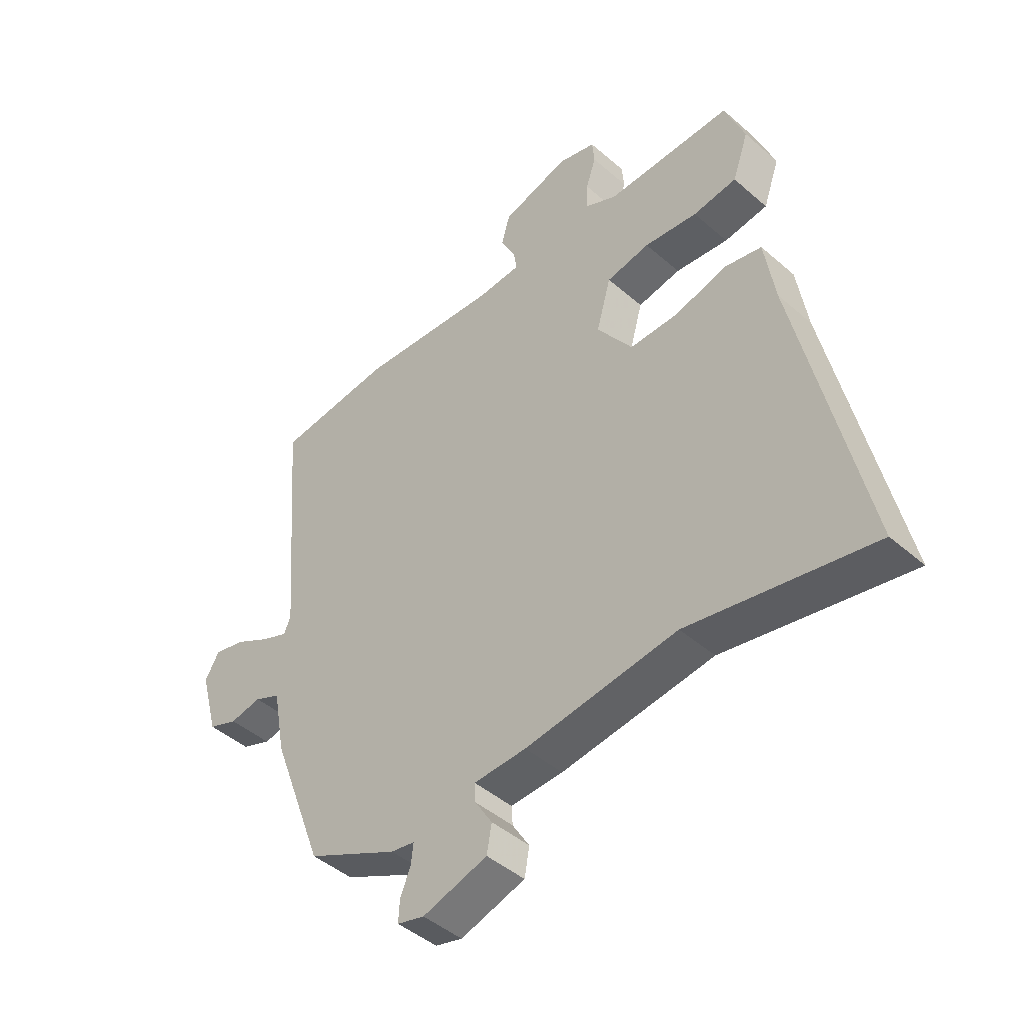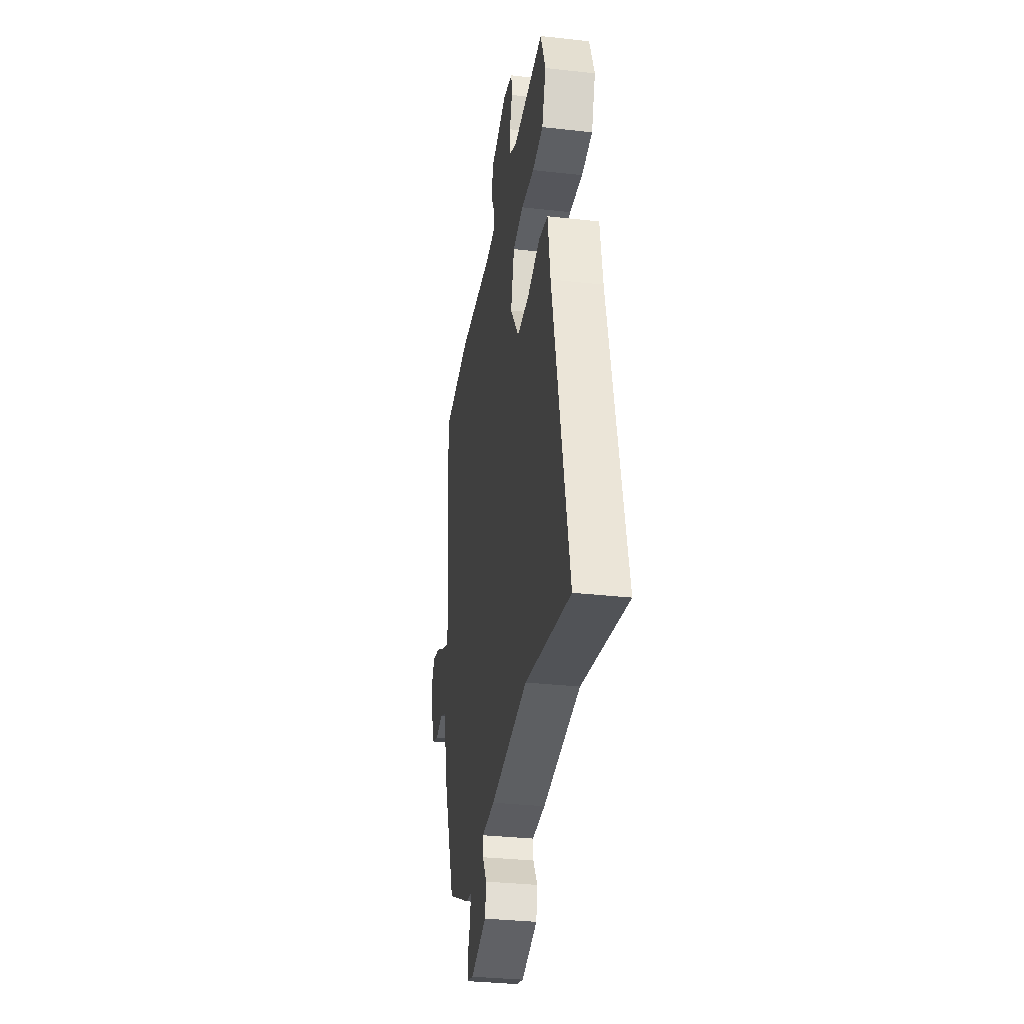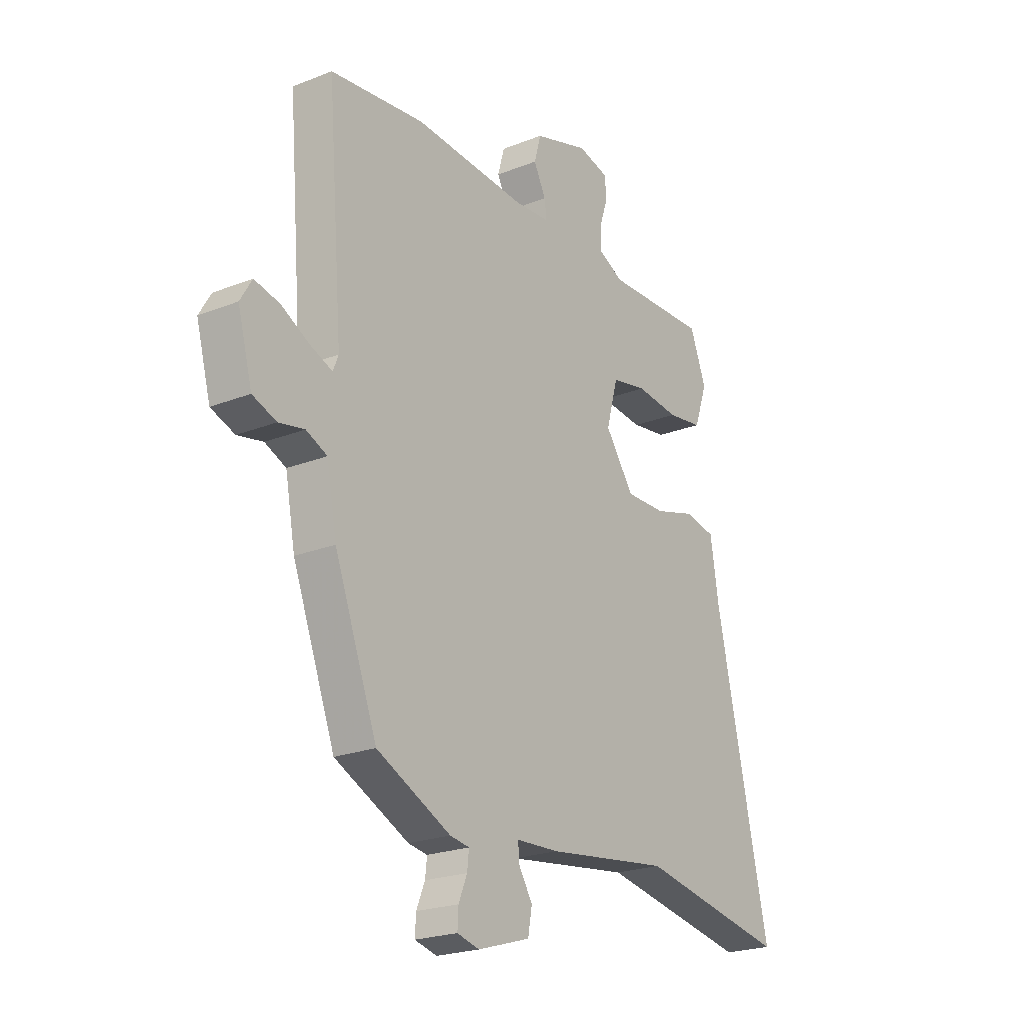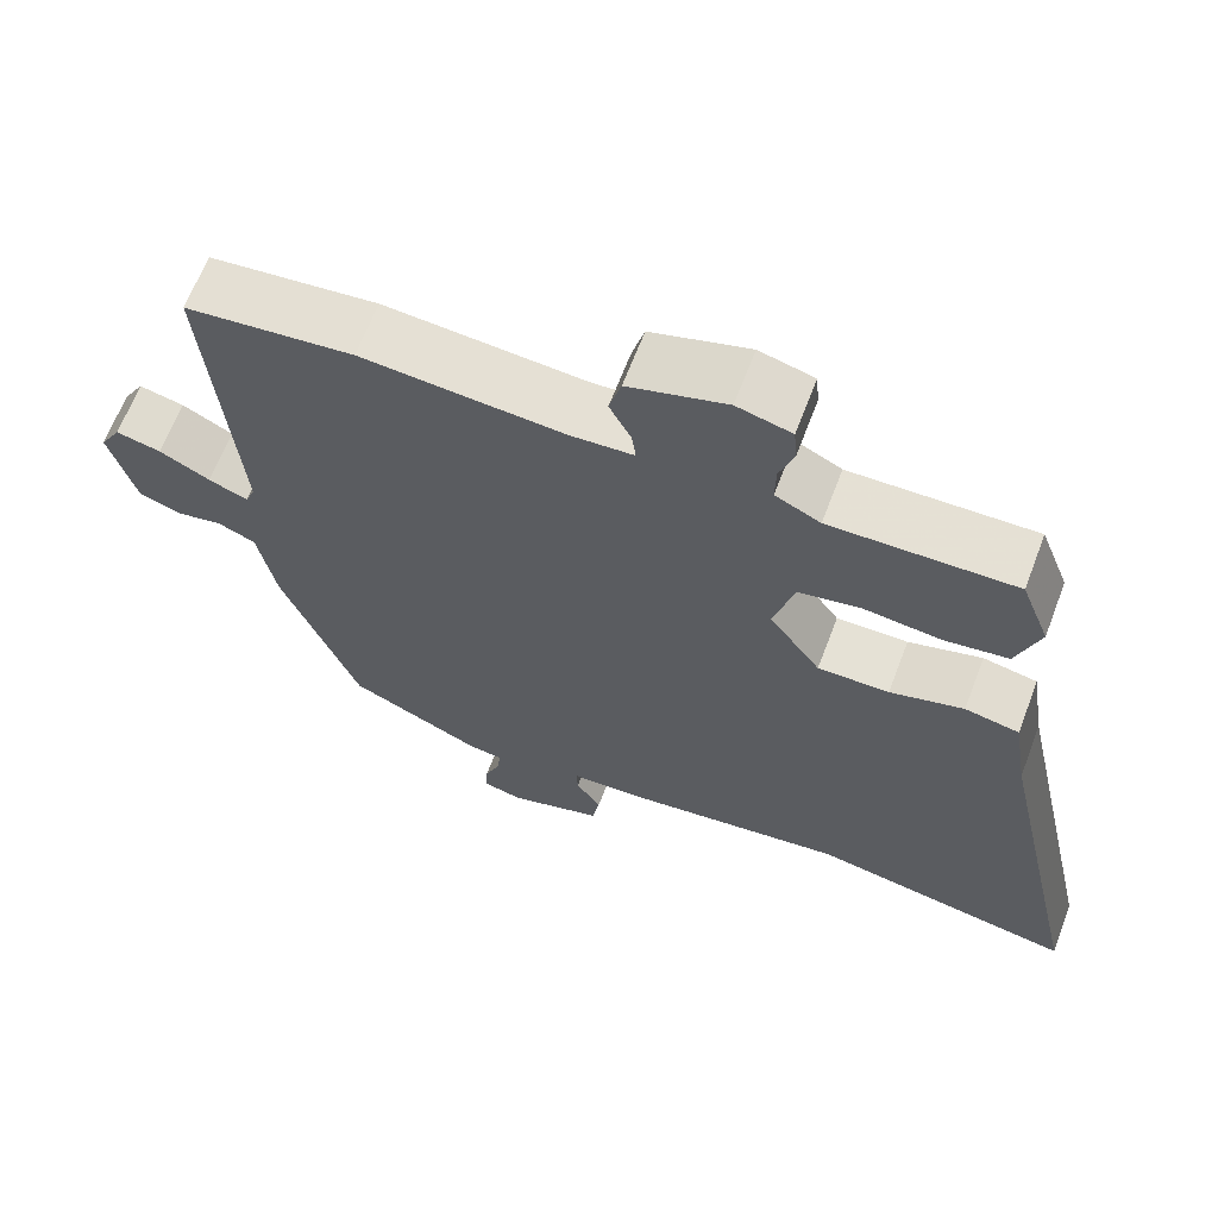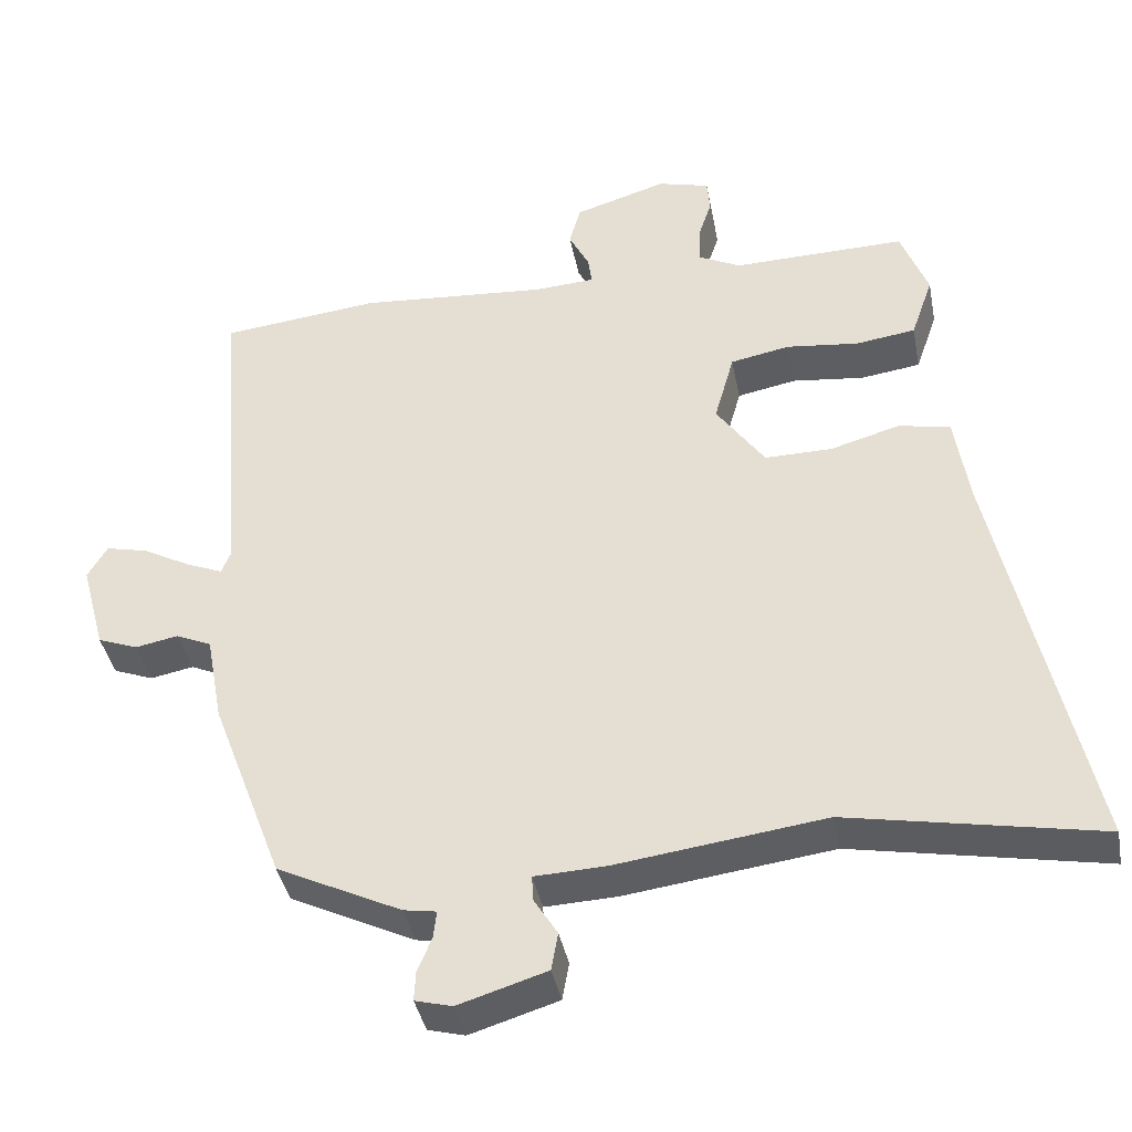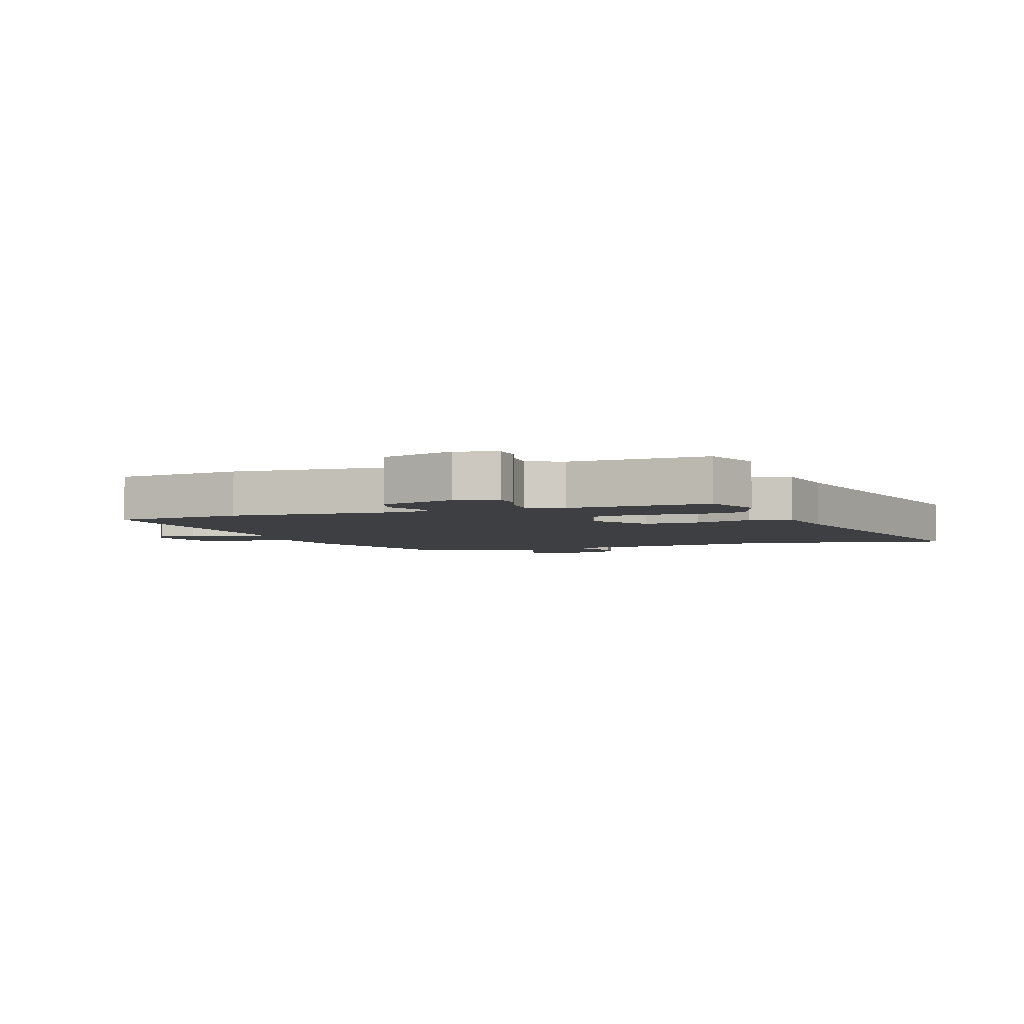
<metadata>
{"format":"obj","ext":"obj","renderer":"f3d","projection":"perspective","resolution":1024,"background":"white","views":[{"elev":-44.9,"azim":44.8,"up":"+Z"},{"elev":-32.6,"azim":81.1,"up":"+Z"},{"elev":-22.3,"azim":-55.4,"up":"+Z"},{"elev":65.1,"azim":20.8,"up":"+Z"},{"elev":-39.4,"azim":10.8,"up":"+Z"},{"elev":-4.3,"azim":19.5,"up":"+Y"}]}
</metadata>
<code>
v -0.52 0.07 0.498
v -0.311 0.07 0.521
v -0.06 0.07 0.502
v 0.019 0.07 0.507
v 0.014 0.07 0.544
v -0.013 0.07 0.597
v 0.002 0.07 0.651
v 0.124 0.07 0.688
v 0.192 0.07 0.67
v 0.196 0.07 0.626
v 0.178 0.07 0.572
v 0.177 0.07 0.523
v 0.233 0.07 0.495
v 0.462 0.07 0.5
v 0.498 0.07 0.406
v 0.469 0.07 0.323
v 0.39 0.07 0.312
v 0.294 0.07 0.323
v 0.216 0.07 0.308
v 0.19 0.07 0.215
v 0.254 0.07 0.124
v 0.343 0.07 0.125
v 0.435 0.07 0.151
v 0.503 0.07 0.137
v 0.522 0.07 0.016
v 0.641 0.07 -0.527
v 0.309 0.07 -0.464
v 0.034 0.07 -0.5
v -0.061 0.07 -0.504
v -0.059 0.07 -0.538
v -0.028 0.07 -0.588
v -0.037 0.07 -0.638
v -0.154 0.07 -0.674
v -0.203 0.07 -0.661
v -0.201 0.07 -0.622
v -0.182 0.07 -0.576
v -0.178 0.07 -0.54
v -0.221 0.07 -0.533
v -0.386 0.07 -0.453
v -0.481 0.07 -0.201
v -0.503 0.07 -0.083
v -0.55 0.07 -0.062
v -0.607 0.07 -0.073
v -0.66 0.07 -0.053
v -0.692 0.07 0.065
v -0.666 0.07 0.109
v -0.61 0.07 0.096
v -0.547 0.07 0.062
v -0.498 0.07 0.042
v -0.486 0.07 0.072
v -0.52 0 0.498
v -0.311 0 0.521
v -0.06 0 0.502
v 0.019 0 0.507
v 0.014 0 0.544
v -0.013 0 0.597
v 0.002 0 0.651
v 0.124 0 0.688
v 0.192 0 0.67
v 0.196 0 0.626
v 0.178 0 0.572
v 0.177 0 0.523
v 0.233 0 0.495
v 0.462 0 0.5
v 0.498 0 0.406
v 0.469 0 0.323
v 0.39 0 0.312
v 0.294 0 0.323
v 0.216 0 0.308
v 0.19 0 0.215
v 0.254 0 0.124
v 0.343 0 0.125
v 0.435 0 0.151
v 0.503 0 0.137
v 0.522 0 0.016
v 0.641 0 -0.527
v 0.309 0 -0.464
v 0.034 0 -0.5
v -0.061 0 -0.504
v -0.059 0 -0.538
v -0.028 0 -0.588
v -0.037 0 -0.638
v -0.154 0 -0.674
v -0.203 0 -0.661
v -0.201 0 -0.622
v -0.182 0 -0.576
v -0.178 0 -0.54
v -0.221 0 -0.533
v -0.386 0 -0.453
v -0.481 0 -0.201
v -0.503 0 -0.083
v -0.55 0 -0.062
v -0.607 0 -0.073
v -0.66 0 -0.053
v -0.692 0 0.065
v -0.666 0 0.109
v -0.61 0 0.096
v -0.547 0 0.062
v -0.498 0 0.042
v -0.486 0 0.072
f 46 47 48
f 45 46 48
f 44 45 48
f 43 44 48
f 42 43 48
f 41 42 48 49
f 41 49 50
f 40 41 50
f 39 40 50
f 38 39 50
f 37 38 50
f 34 35 36
f 33 34 36
f 32 33 36
f 31 32 36
f 30 31 36
f 29 30 36 37
f 27 28 29
f 25 26 27
f 25 27 29
f 24 25 29
f 23 24 29
f 22 23 29
f 29 37 50
f 22 29 50
f 21 22 50
f 16 17 18
f 15 16 18
f 14 15 18
f 13 14 18
f 12 13 18 19
f 9 10 11
f 8 9 11
f 7 8 11
f 6 7 11
f 5 6 11
f 4 5 11 12
f 1 2 3
f 50 1 3
f 21 50 3
f 20 21 3
f 4 12 19 20
f 3 4 20
f 98 97 96
f 98 96 95
f 98 95 94
f 98 94 93
f 98 93 92
f 99 98 92 91
f 100 99 91
f 100 91 90
f 100 90 89
f 100 89 88
f 100 88 87
f 86 85 84
f 86 84 83
f 86 83 82
f 86 82 81
f 86 81 80
f 87 86 80 79
f 79 78 77
f 77 76 75
f 79 77 75
f 79 75 74
f 79 74 73
f 79 73 72
f 100 87 79
f 100 79 72
f 100 72 71
f 68 67 66
f 68 66 65
f 68 65 64
f 68 64 63
f 69 68 63 62
f 61 60 59
f 61 59 58
f 61 58 57
f 61 57 56
f 61 56 55
f 62 61 55 54
f 53 52 51
f 53 51 100
f 53 100 71
f 53 71 70
f 70 69 62 54
f 70 54 53
f 1 51 52 2
f 2 52 53 3
f 3 53 54 4
f 4 54 55 5
f 5 55 56 6
f 6 56 57 7
f 7 57 58 8
f 8 58 59 9
f 9 59 60 10
f 10 60 61 11
f 11 61 62 12
f 12 62 63 13
f 13 63 64 14
f 14 64 65 15
f 15 65 66 16
f 16 66 67 17
f 17 67 68 18
f 18 68 69 19
f 19 69 70 20
f 20 70 71 21
f 21 71 72 22
f 22 72 73 23
f 23 73 74 24
f 24 74 75 25
f 25 75 76 26
f 26 76 77 27
f 27 77 78 28
f 28 78 79 29
f 29 79 80 30
f 30 80 81 31
f 31 81 82 32
f 32 82 83 33
f 33 83 84 34
f 34 84 85 35
f 35 85 86 36
f 36 86 87 37
f 37 87 88 38
f 38 88 89 39
f 39 89 90 40
f 40 90 91 41
f 41 91 92 42
f 42 92 93 43
f 43 93 94 44
f 44 94 95 45
f 45 95 96 46
f 46 96 97 47
f 47 97 98 48
f 48 98 99 49
f 49 99 100 50
f 50 100 51 1

</code>
